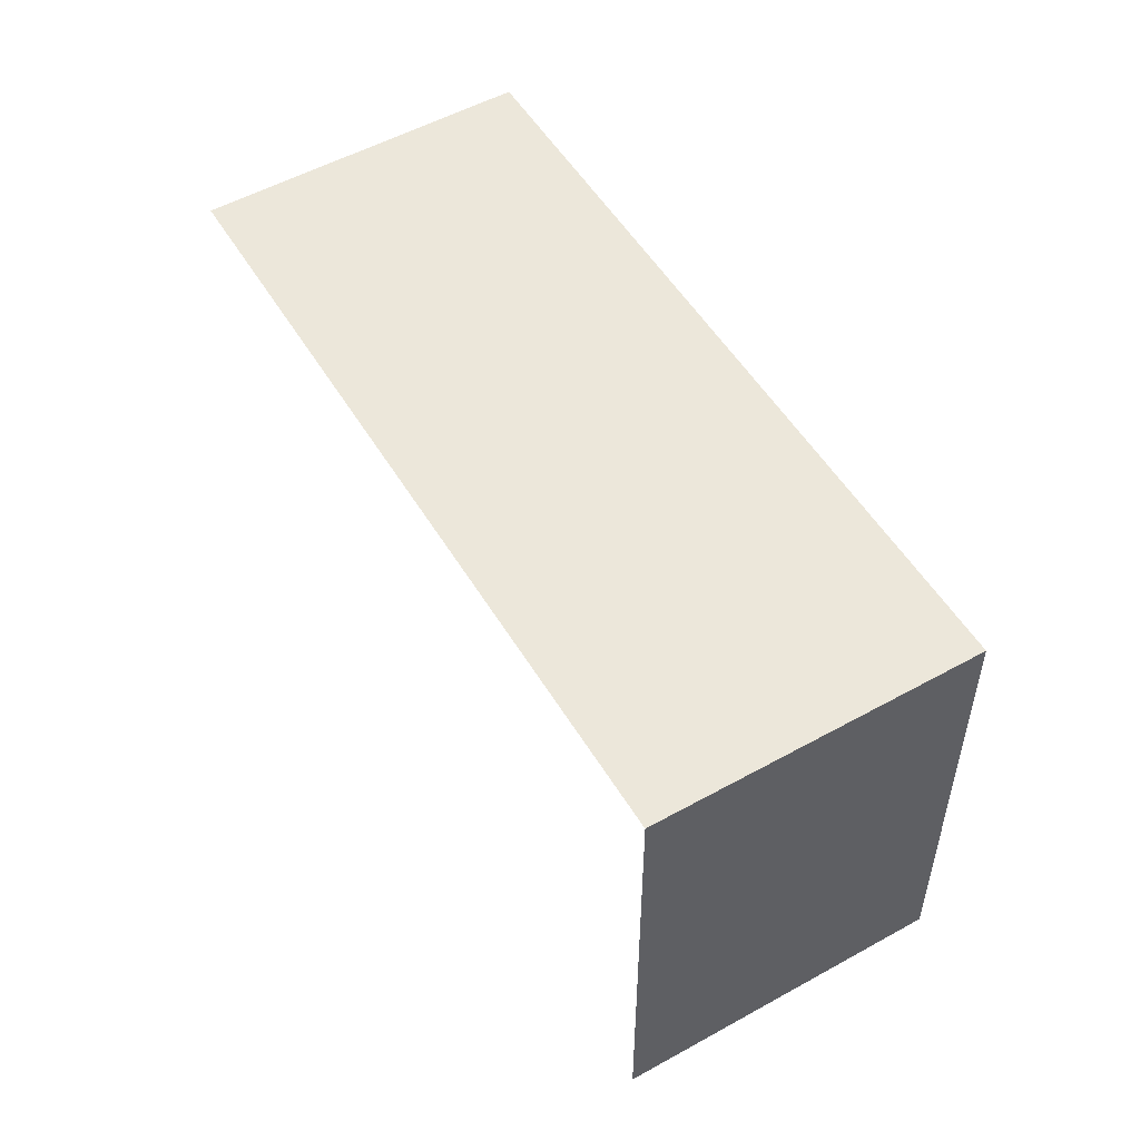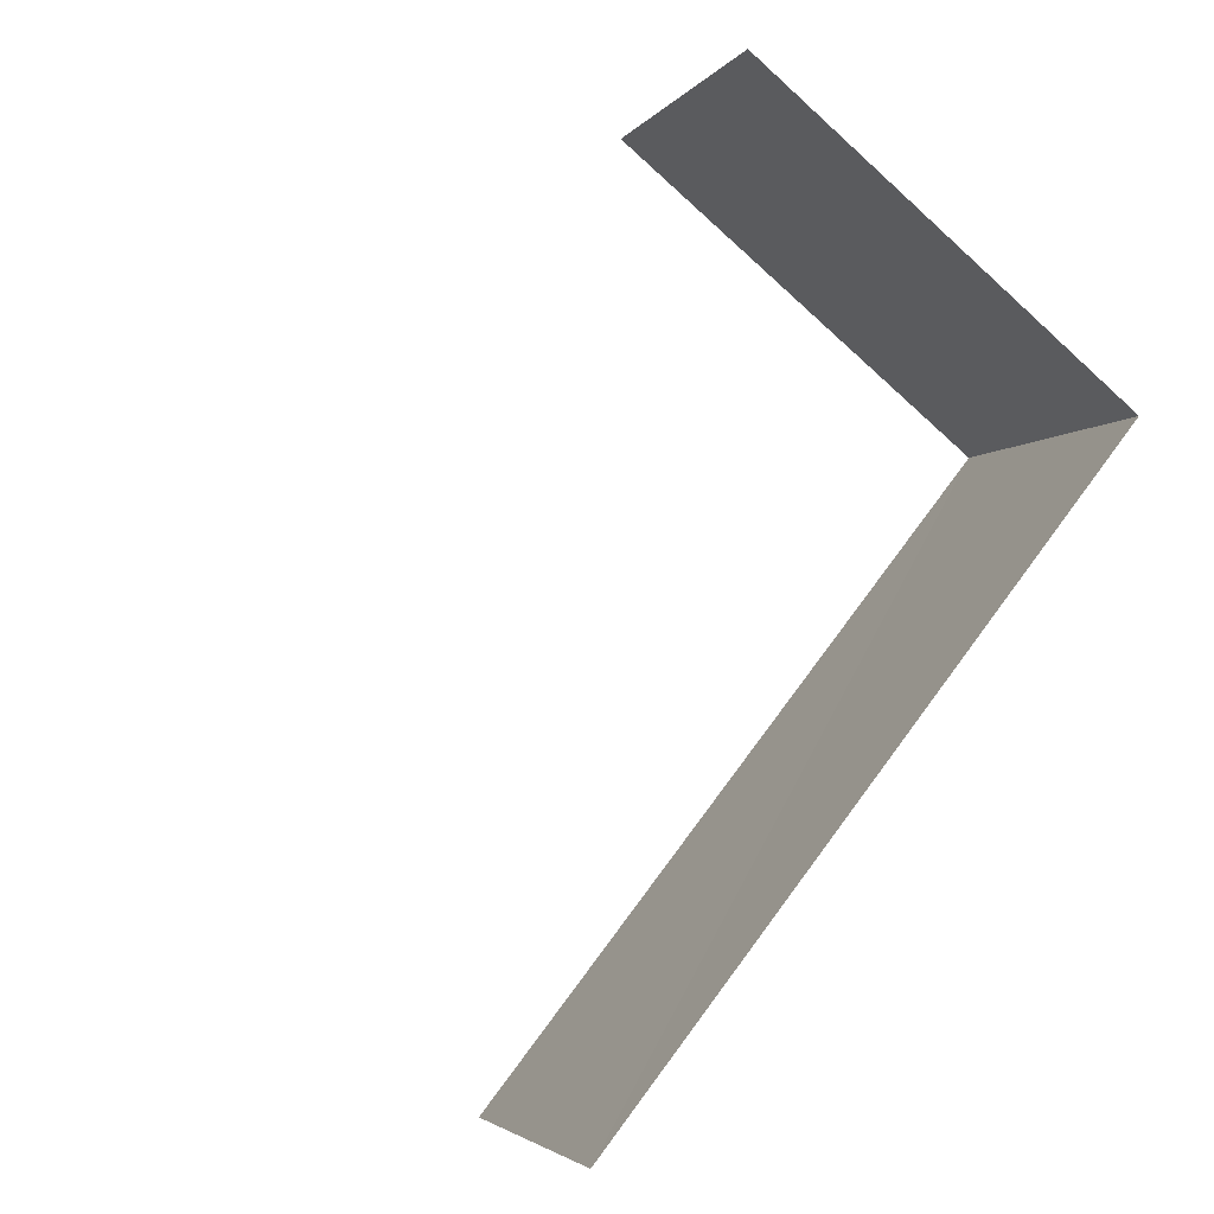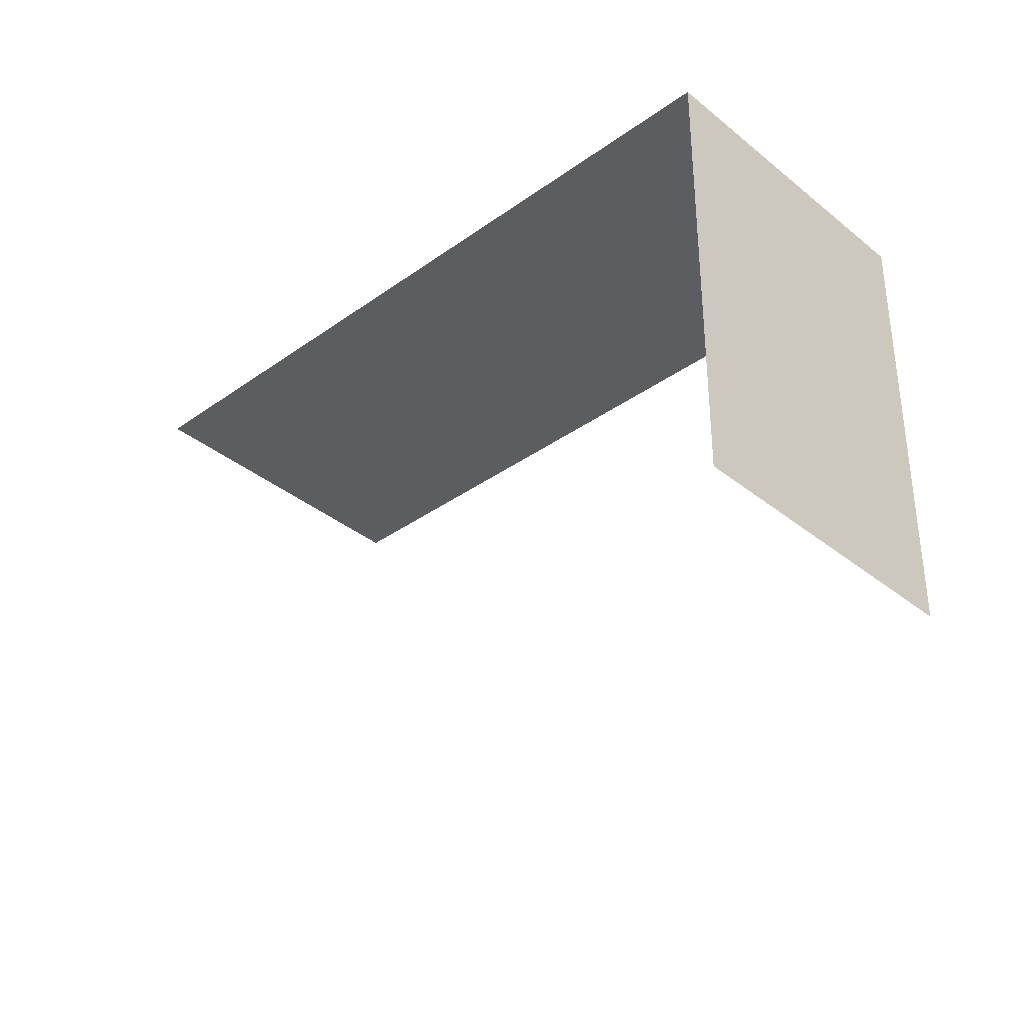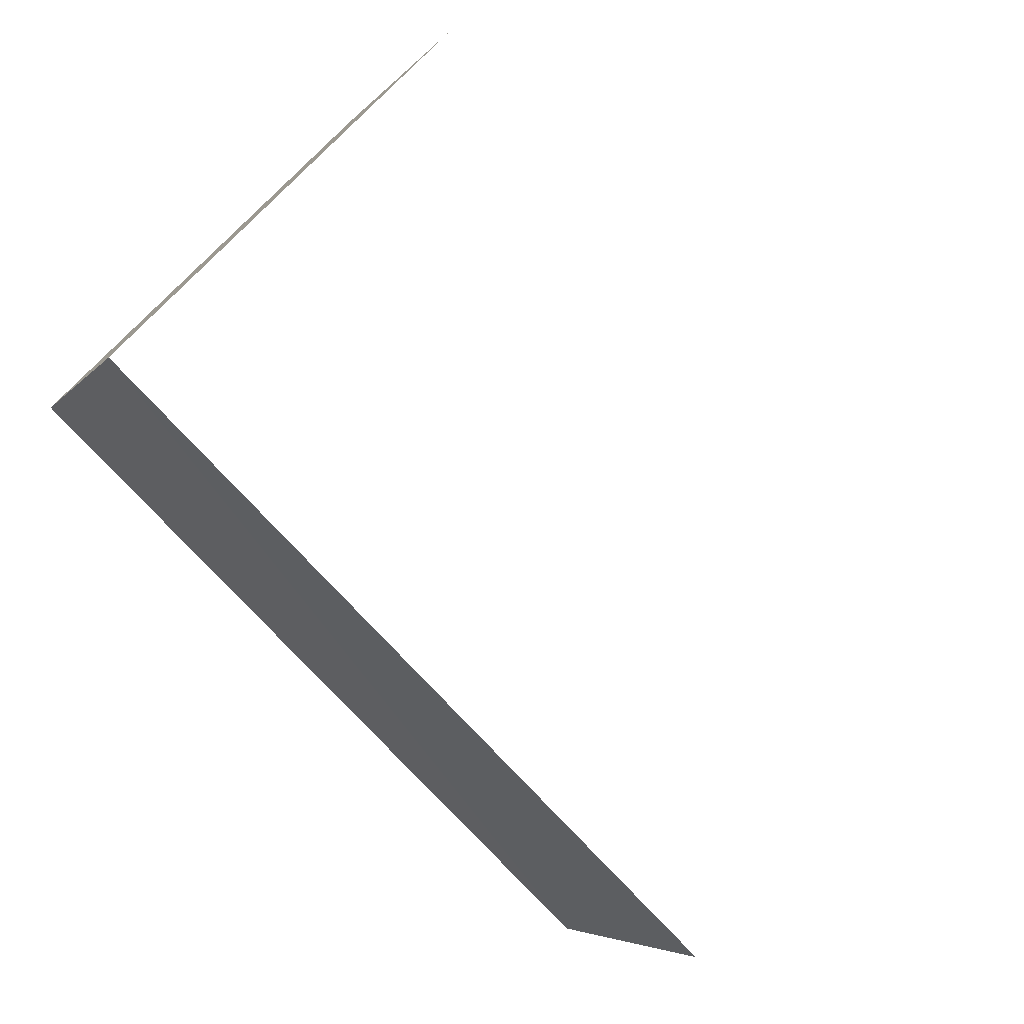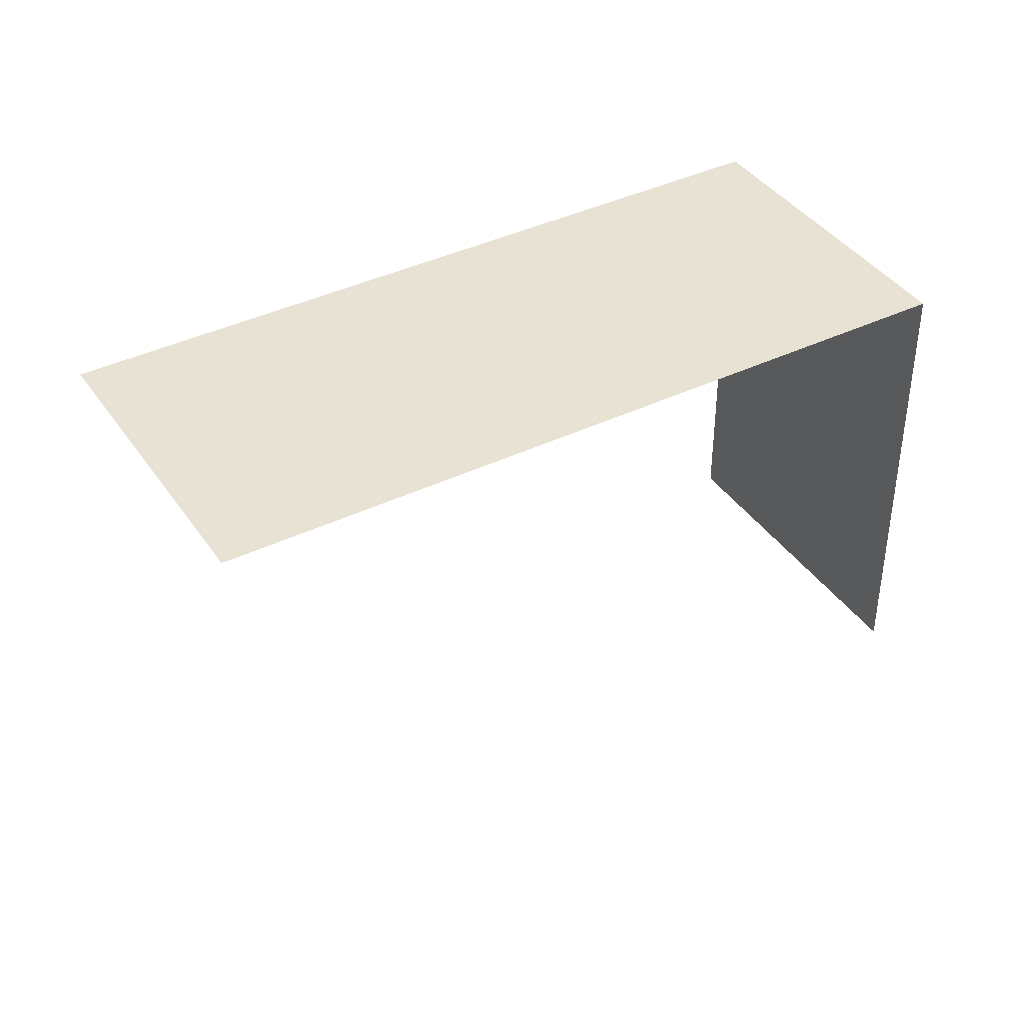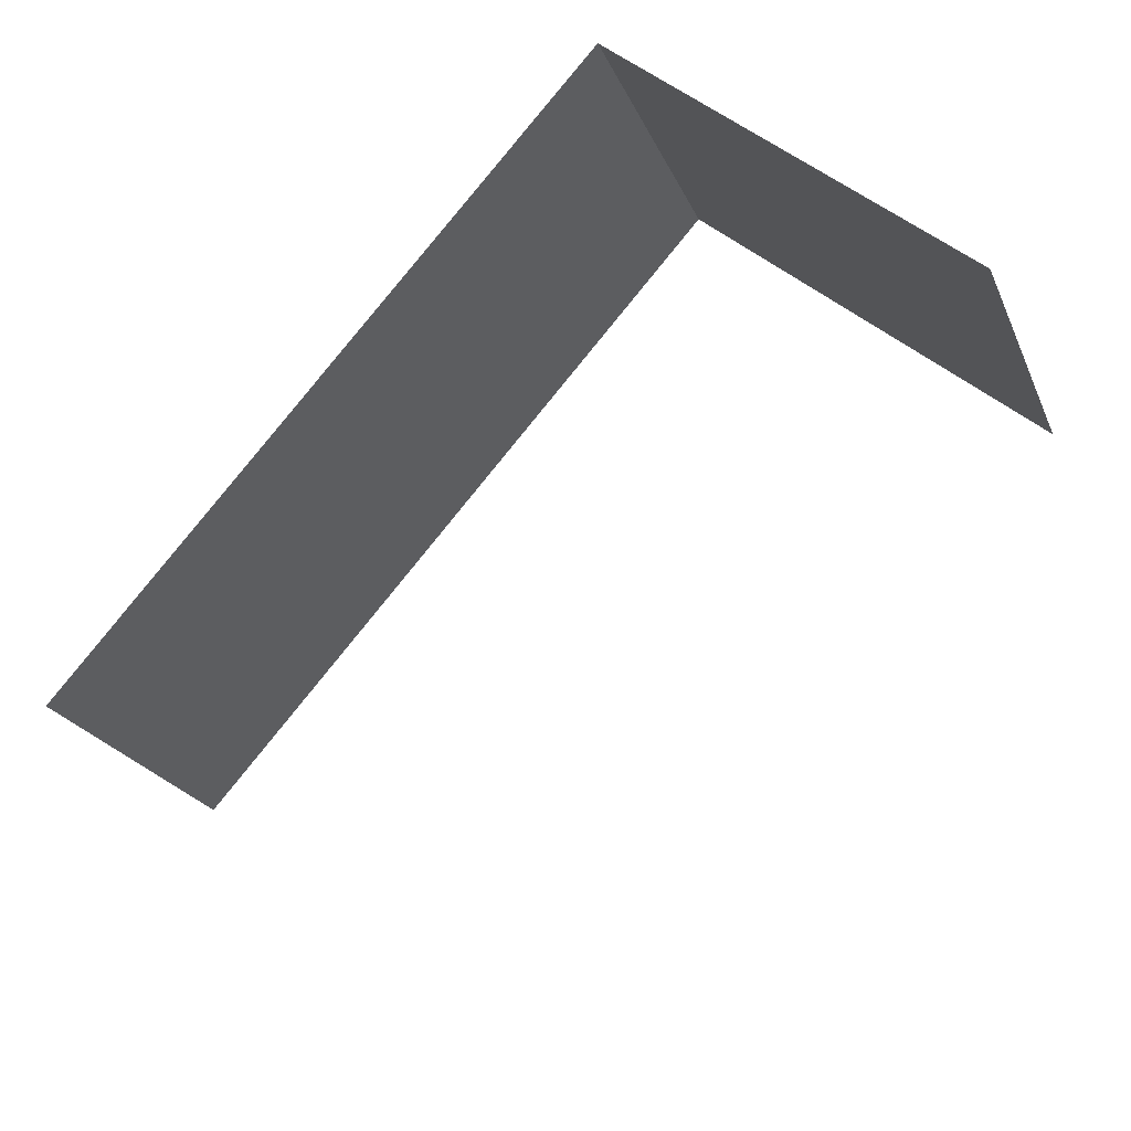
<metadata>
{"format":"obj","ext":"obj","renderer":"f3d","projection":"perspective","resolution":1024,"background":"white","views":[{"elev":53.2,"azim":-148.5,"up":"+Z"},{"elev":-72.4,"azim":-132.2,"up":"+Y"},{"elev":-35.4,"azim":-164.2,"up":"+Z"},{"elev":65.7,"azim":40.2,"up":"+Y"},{"elev":40.0,"azim":121.3,"up":"+Z"},{"elev":46.4,"azim":135.3,"up":"+Y"}]}
</metadata>
<code>
v -2.212e+05 -1.253e+05 25.4
v -2.212e+05 -1.253e+05 25.4
v -2.212e+05 -1.253e+05 25.4
v -2.212e+05 -1.253e+05 25.4
v -2.212e+05 -1.253e+05 28.51
v -2.212e+05 -1.253e+05 28.51
v -2.212e+05 -1.253e+05 28.51
v -2.212e+05 -1.253e+05 28.51
f 1 2 3
f 1 4 2
f 8 4 1
f 6 8 1
f 6 1 3
f 7 6 3
f 5 3 2
f 5 7 3
f 5 6 7
f 5 8 6
f 8 2 4
f 8 5 2

</code>
